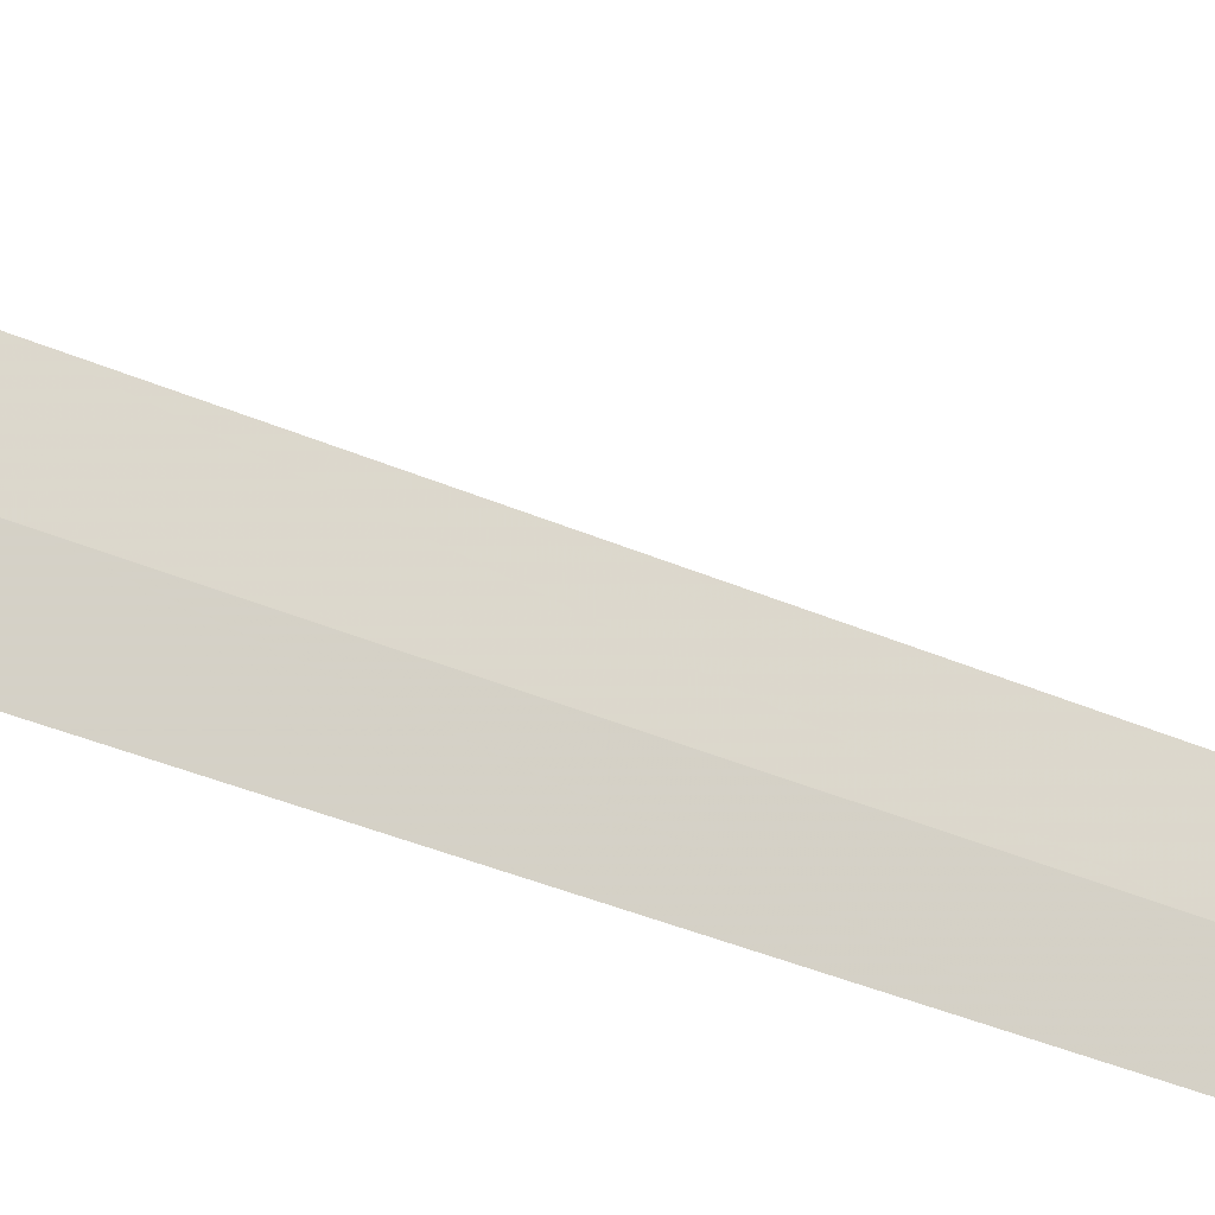
<metadata>
{"format":"obj","ext":"obj","renderer":"f3d","projection":"perspective","resolution":1024,"background":"white","views":[{"elev":-65.4,"azim":-110.1,"up":"+Y"}]}
</metadata>
<code>
v 47.75 194.6 1
v 47.48 194.9 1
v 47.14 194.5 0
v 47.45 194.2 0
v 48.06 194.4 1
v 47.75 194.6 30
f 1 3 2
f 1 4 3
f 1 5 4
f 1 6 5
f 1 2 6

</code>
